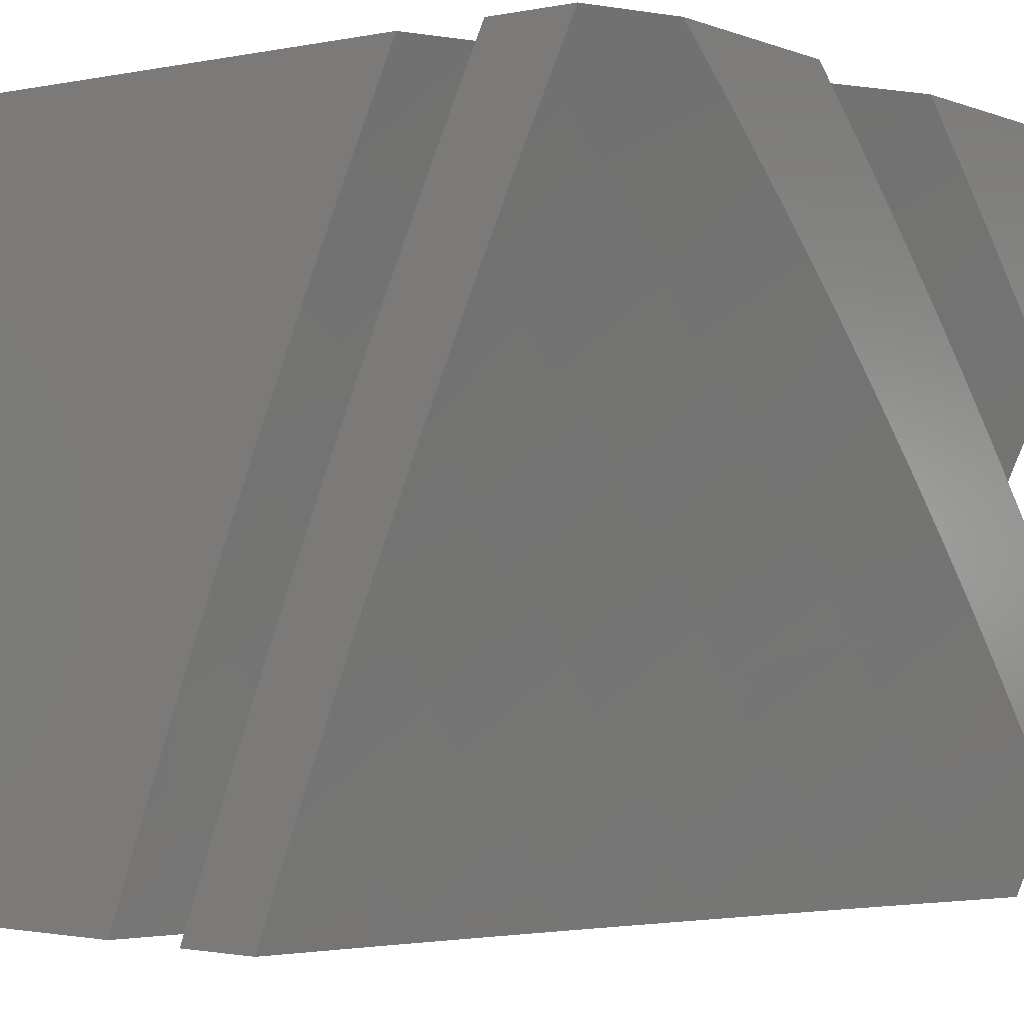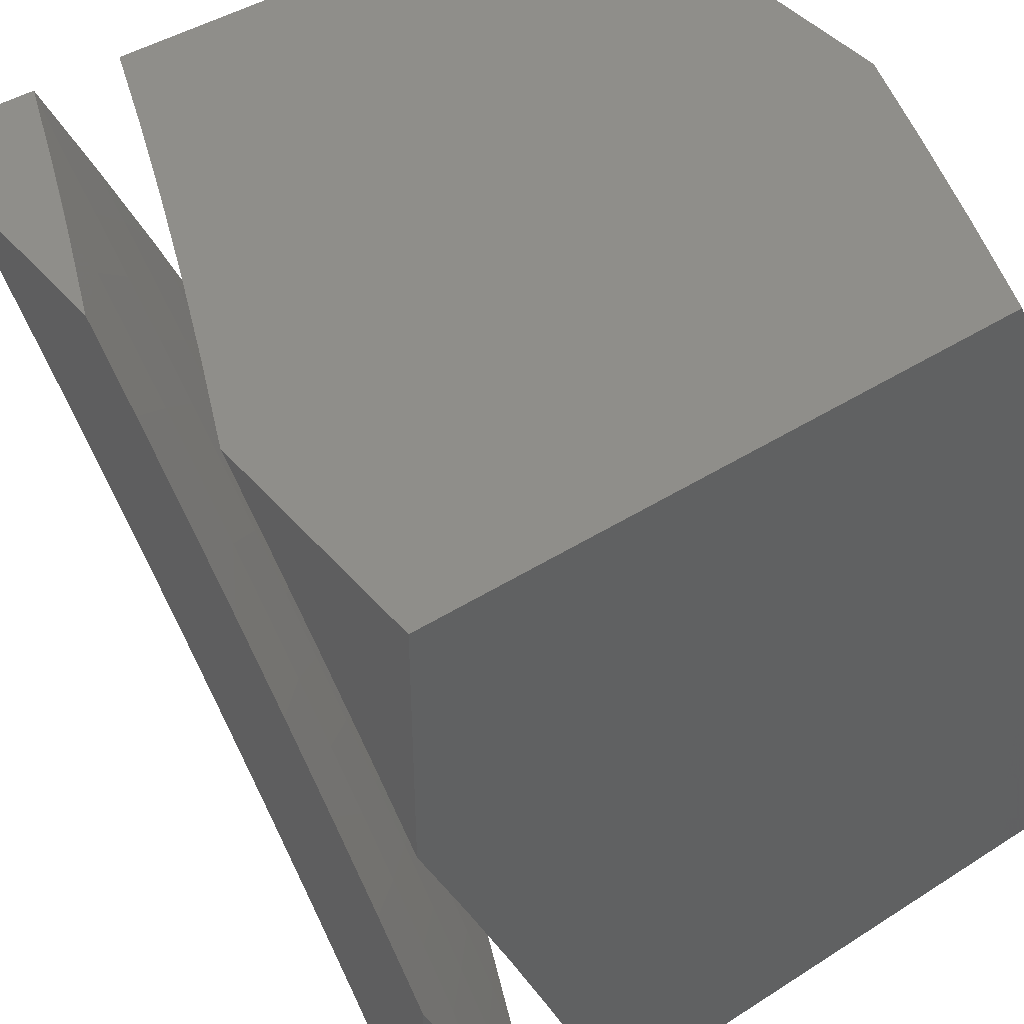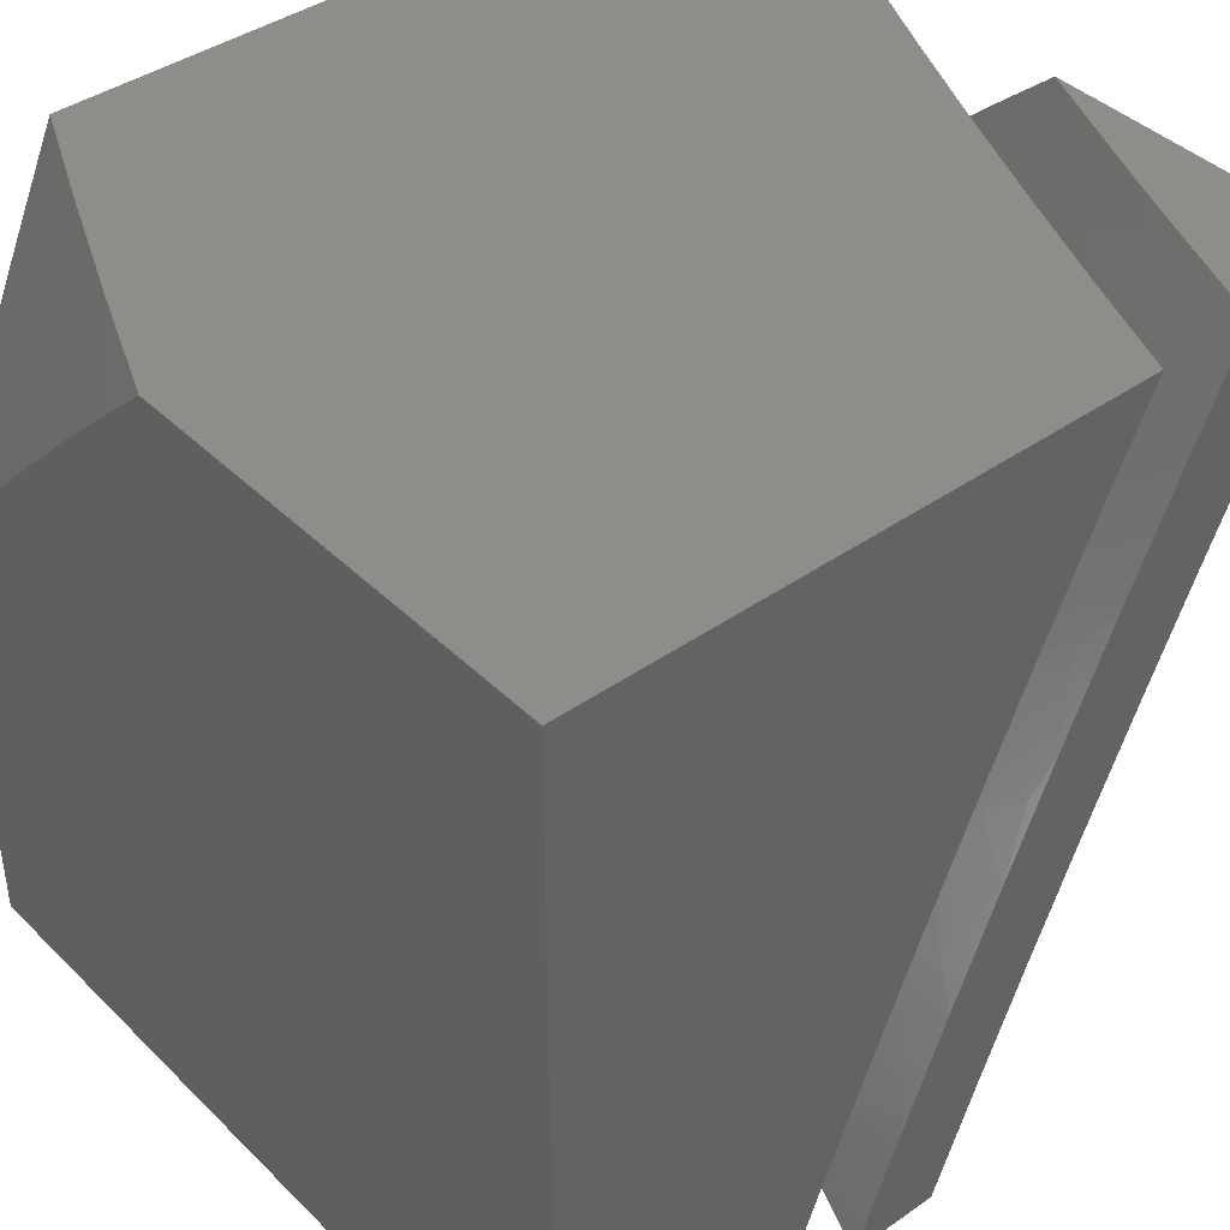
<metadata>
{"format":"stl","ext":"stl","renderer":"f3d","projection":"perspective","resolution":1024,"background":"white","views":[{"elev":-1.4,"azim":-53.6,"up":"+Y"},{"elev":43.2,"azim":52.9,"up":"+Y"},{"elev":41.1,"azim":-130.4,"up":"+Y"}]}
</metadata>
<code>
# stl→obj: 320 verts, 632 faces
v 4.145 4 -10.43
v 4.125 4.072 -10.41
v 4 4 -10.48
v 4.072 4.125 -10.41
v 4 4.145 -10.43
v 4.018 4.178 -10.41
v 4 4.29 -10.37
v 4.058 4.331 -10.33
v 4.001 4.384 -10.33
v 4.152 4.432 -10.25
v 4.094 4.486 -10.25
v 4.246 4.532 -10.17
v 4.186 4.587 -10.17
v 4.339 4.631 -10.09
v 4.278 4.687 -10.09
v 4.378 4.777 -10
v 4.217 4.742 -10.09
v 4.294 4.853 -10
v 4.154 4.796 -10.09
v 4.209 4.927 -10
v 4.092 4.85 -10.09
v 4.122 5 -10
v 4.028 4.903 -10.09
v 4.081 5 -10.02
v 4.041 5 -10.03
v 4.178 4.018 -10.41
v 4.29 4 -10.37
v 4.331 4.058 -10.33
v 4.384 4.001 -10.33
v 4.486 4.094 -10.25
v 4.434 4 -10.31
v 4.538 4.036 -10.25
v 4.577 4 -10.25
v 4.641 4.126 -10.17
v 4.694 4.066 -10.17
v 4.796 4.154 -10.09
v 4.85 4.092 -10.09
v 4.927 4.209 -10
v 5 4.122 -10
v 4.903 4.028 -10.09
v 5 4.081 -10.02
v 5 4.041 -10.03
v 5 4 -10.05
v 4.86 4 -10.12
v 4.746 4.004 -10.17
v 4.719 4 -10.18
v 4.853 4.294 -10
v 4.742 4.217 -10.09
v 4.587 4.186 -10.17
v 4.432 4.152 -10.25
v 4.278 4.114 -10.33
v 4.777 4.378 -10
v 4.687 4.278 -10.09
v 4.532 4.246 -10.17
v 4.377 4.21 -10.25
v 4.224 4.17 -10.33
v 4.631 4.339 -10.09
v 4.7 4.461 -10
v 4.574 4.398 -10.09
v 4.622 4.542 -10
v 4.516 4.458 -10.09
v 4.542 4.622 -10
v 4.458 4.516 -10.09
v 4.398 4.574 -10.09
v 4.304 4.476 -10.17
v 4.461 4.7 -10
v 4 5 -10.05
v 4 4.86 -10.12
v 4.004 4.746 -10.17
v 4.066 4.694 -10.17
v 4.126 4.641 -10.17
v 4 4.719 -10.18
v 4 4.577 -10.25
v 4.036 4.538 -10.25
v 4 4.434 -10.31
v 4.362 4.42 -10.17
v 4.42 4.362 -10.17
v 4.476 4.304 -10.17
v 4.266 4.322 -10.25
v 4.322 4.266 -10.25
v 4.21 4.377 -10.25
v 4.114 4.278 -10.33
v 4.17 4.224 -10.33
v 5 4.136 -10.11
v 5 4 -10.17
v 4.958 4.074 -10.16
v 4.86 4 -10.23
v 4.905 4.138 -10.16
v 4.81 4.058 -10.23
v 4.851 4.201 -10.16
v 4.757 4.12 -10.23
v 4.796 4.264 -10.16
v 4.703 4.181 -10.23
v 4.74 4.326 -10.16
v 4.648 4.242 -10.23
v 4.683 4.388 -10.16
v 4.592 4.302 -10.23
v 4.625 4.448 -10.16
v 4.536 4.362 -10.23
v 4.567 4.508 -10.16
v 4.478 4.421 -10.23
v 4.508 4.567 -10.16
v 4.421 4.478 -10.23
v 4.448 4.625 -10.16
v 4.362 4.536 -10.23
v 4.388 4.683 -10.16
v 4.302 4.592 -10.23
v 4.326 4.74 -10.16
v 4.242 4.648 -10.23
v 4.264 4.796 -10.16
v 4.181 4.703 -10.23
v 4.201 4.851 -10.16
v 4.12 4.757 -10.23
v 4.138 4.905 -10.16
v 4.058 4.81 -10.23
v 4 4.86 -10.23
v 4 4.719 -10.3
v 4.038 4.662 -10.31
v 4.098 4.609 -10.31
v 4 4.576 -10.36
v 4.014 4.514 -10.38
v 4 4.434 -10.42
v 4.073 4.462 -10.38
v 4.13 4.408 -10.38
v 4.158 4.555 -10.31
v 4.217 4.501 -10.31
v 4.719 4 -10.3
v 4.662 4.038 -10.31
v 4.576 4 -10.36
v 4.609 4.098 -10.31
v 4.514 4.014 -10.38
v 4.555 4.158 -10.31
v 4.462 4.073 -10.38
v 4.501 4.217 -10.31
v 4.408 4.13 -10.38
v 4.445 4.275 -10.31
v 4.354 4.187 -10.38
v 4.389 4.332 -10.31
v 4.299 4.244 -10.38
v 4.332 4.389 -10.31
v 4.244 4.299 -10.38
v 4.275 4.445 -10.31
v 4.187 4.354 -10.38
v 4.434 4 -10.42
v 4.316 4.043 -10.46
v 4.29 4 -10.48
v 4.17 4.01 -10.53
v 4.145 4 -10.54
v 4.118 4.064 -10.53
v 4 4 -10.6
v 4.064 4.118 -10.53
v 4 4.145 -10.54
v 4.01 4.17 -10.53
v 4 4.29 -10.48
v 4.099 4.263 -10.46
v 4.043 4.316 -10.46
v 4.074 4.958 -10.16
v 4 5 -10.17
v 4.136 5 -10.11
v 4.27 5 -10.06
v 4.218 4.999 -10.08
v 4.282 4.944 -10.08
v 4.405 5 -10
v 4.346 4.888 -10.08
v 4.494 4.92 -10
v 4.41 4.831 -10.08
v 4.472 4.773 -10.08
v 4.582 4.838 -10
v 4.534 4.714 -10.08
v 4.669 4.754 -10
v 4.595 4.655 -10.08
v 4.754 4.669 -10
v 4.655 4.595 -10.08
v 4.714 4.534 -10.08
v 4.838 4.582 -10
v 4.773 4.472 -10.08
v 4.92 4.494 -10
v 4.831 4.41 -10.08
v 4.888 4.346 -10.08
v 5 4.405 -10
v 4.944 4.282 -10.08
v 5 4.27 -10.06
v 4.999 4.218 -10.08
v 4.209 4.154 -10.46
v 4.263 4.099 -10.46
v 4.154 4.209 -10.46
v 5 4 -10.28
v 4.86 4 -10.35
v 5 4 -11
v 4.718 4 -10.42
v 4.576 4 -10.48
v 4.433 4 -10.54
v 4.29 4 -10.6
v 4 4 -11
v 4.145 4 -10.65
v 4 4 -10.71
v 4 4.145 -10.65
v 4 4.29 -10.6
v 4 5 -11
v 4 4.433 -10.54
v 4 4.576 -10.48
v 4 4.718 -10.42
v 4 4.86 -10.35
v 4 5 -10.28
v 5 4.707 -10.94
v 5 4.271 -10.18
v 5 4.56 -11
v 5 4.136 -10.23
v 5 4.406 -10.12
v 5 4.854 -10.87
v 5 4.539 -10.06
v 5 5 -10.81
v 5 4.672 -10
v 5 5 -10
v 4.672 5 -10
v 4.756 4.92 -10
v 4.839 4.839 -10
v 4.92 4.756 -10
v 4.854 5 -10.87
v 4.539 5 -10.06
v 4.406 5 -10.12
v 4.707 5 -10.94
v 4.271 5 -10.18
v 4.56 5 -11
v 4.136 5 -10.23
v 4.636 4.929 -11
v 4.711 4.858 -11
v 4.785 4.785 -11
v 4.858 4.711 -11
v 4.929 4.636 -11
v 4.123 4.069 -10.64
v 4.069 4.123 -10.64
v 4.015 4.175 -10.64
v 4.053 4.325 -10.56
v 4.086 4.477 -10.49
v 4.028 4.529 -10.49
v 4.176 4.575 -10.41
v 4.116 4.629 -10.41
v 4.265 4.672 -10.33
v 4.204 4.727 -10.33
v 4.353 4.769 -10.25
v 4.291 4.825 -10.25
v 4.441 4.865 -10.17
v 4.377 4.922 -10.17
v 4.312 4.979 -10.17
v 4.227 4.881 -10.25
v 4.163 4.935 -10.25
v 4.079 4.835 -10.33
v 4.016 4.888 -10.33
v 4.099 4.989 -10.25
v 4.175 4.015 -10.64
v 4.325 4.053 -10.56
v 4.477 4.086 -10.49
v 4.529 4.028 -10.49
v 4.629 4.116 -10.41
v 4.682 4.055 -10.41
v 4.835 4.079 -10.33
v 4.888 4.016 -10.33
v 4.989 4.099 -10.25
v 4.935 4.163 -10.25
v 4.881 4.227 -10.25
v 4.979 4.312 -10.17
v 4.825 4.291 -10.25
v 4.922 4.377 -10.17
v 4.769 4.353 -10.25
v 4.865 4.441 -10.17
v 4.712 4.415 -10.25
v 4.807 4.503 -10.17
v 4.654 4.476 -10.25
v 4.748 4.566 -10.17
v 4.595 4.536 -10.25
v 4.688 4.627 -10.17
v 4.536 4.595 -10.25
v 4.627 4.688 -10.17
v 4.476 4.654 -10.25
v 4.566 4.748 -10.17
v 4.415 4.712 -10.25
v 4.503 4.807 -10.17
v 4.96 4.527 -10.09
v 4.84 4.655 -10.09
v 4.901 4.592 -10.09
v 4.779 4.718 -10.09
v 4.718 4.779 -10.09
v 4.655 4.84 -10.09
v 4.592 4.901 -10.09
v 4.527 4.96 -10.09
v 4.142 4.782 -10.33
v 4.055 4.682 -10.41
v 4.444 4.502 -10.33
v 4.502 4.444 -10.33
v 4.56 4.385 -10.33
v 4.616 4.325 -10.33
v 4.672 4.265 -10.33
v 4.727 4.204 -10.33
v 4.782 4.142 -10.33
v 4.351 4.408 -10.41
v 4.408 4.351 -10.41
v 4.465 4.293 -10.41
v 4.52 4.235 -10.41
v 4.575 4.176 -10.41
v 4.385 4.56 -10.33
v 4.325 4.616 -10.33
v 4.258 4.314 -10.49
v 4.314 4.258 -10.49
v 4.369 4.201 -10.49
v 4.423 4.144 -10.49
v 4.293 4.465 -10.41
v 4.235 4.52 -10.41
v 4.164 4.218 -10.56
v 4.218 4.164 -10.56
v 4.272 4.109 -10.56
v 4.201 4.369 -10.49
v 4.144 4.423 -10.49
v 4.109 4.272 -10.56
v 4.952 4.76 -10.94
v 4.889 4.825 -10.94
v 4.961 4.896 -10.87
v 4.896 4.961 -10.87
v 4.825 4.889 -10.94
v 4.76 4.952 -10.94
f 1 2 3
f 3 2 4
f 3 4 5
f 5 4 6
f 5 6 7
f 7 6 8
f 7 8 9
f 9 8 10
f 9 10 11
f 11 10 12
f 11 12 13
f 13 12 14
f 13 14 15
f 15 14 16
f 15 16 17
f 17 16 18
f 17 18 19
f 19 18 20
f 19 20 21
f 21 20 22
f 21 22 23
f 23 22 24
f 23 24 25
f 2 1 26
f 26 1 27
f 26 27 28
f 28 27 29
f 28 29 30
f 30 29 31
f 30 31 32
f 32 31 33
f 32 33 34
f 34 33 35
f 34 35 36
f 36 35 37
f 36 37 38
f 38 37 39
f 39 37 40
f 39 40 41
f 41 40 42
f 42 40 43
f 43 40 44
f 44 40 37
f 44 37 45
f 45 37 35
f 45 35 46
f 46 35 33
f 27 31 29
f 46 44 45
f 38 47 36
f 36 47 48
f 36 48 34
f 34 48 49
f 34 49 30
f 30 49 50
f 30 50 28
f 28 50 51
f 28 51 26
f 26 51 2
f 47 52 48
f 48 52 53
f 48 53 49
f 49 53 54
f 49 54 50
f 50 54 55
f 50 55 51
f 51 55 56
f 51 56 2
f 2 56 4
f 53 52 57
f 57 52 58
f 57 58 59
f 59 58 60
f 59 60 61
f 61 60 62
f 61 62 63
f 63 62 64
f 63 64 65
f 65 64 12
f 65 12 10
f 62 66 64
f 64 66 14
f 64 14 12
f 66 16 14
f 25 67 23
f 23 67 68
f 23 68 21
f 21 68 69
f 21 69 19
f 19 69 70
f 19 70 17
f 17 70 71
f 17 71 15
f 15 71 13
f 68 72 69
f 69 72 70
f 72 73 70
f 70 73 71
f 71 73 74
f 74 73 75
f 74 75 11
f 11 75 9
f 75 7 9
f 63 76 61
f 61 76 77
f 61 77 59
f 59 77 78
f 59 78 57
f 57 78 54
f 57 54 53
f 76 79 77
f 77 79 80
f 77 80 78
f 78 80 55
f 78 55 54
f 63 65 76
f 76 65 81
f 76 81 79
f 79 81 82
f 79 82 83
f 83 82 6
f 83 6 4
f 79 83 80
f 80 83 56
f 80 56 55
f 83 4 56
f 32 34 30
f 65 10 81
f 81 10 8
f 81 8 82
f 82 8 6
f 74 11 13
f 74 13 71
f 84 85 86
f 86 85 87
f 86 87 88
f 88 87 89
f 88 89 90
f 90 89 91
f 90 91 92
f 92 91 93
f 92 93 94
f 94 93 95
f 94 95 96
f 96 95 97
f 96 97 98
f 98 97 99
f 98 99 100
f 100 99 101
f 100 101 102
f 102 101 103
f 102 103 104
f 104 103 105
f 104 105 106
f 106 105 107
f 106 107 108
f 108 107 109
f 108 109 110
f 110 109 111
f 110 111 112
f 112 111 113
f 112 113 114
f 114 113 115
f 114 115 116
f 116 115 117
f 117 115 113
f 117 113 118
f 118 113 119
f 118 119 120
f 120 119 121
f 120 121 122
f 122 121 123
f 122 123 124
f 124 123 125
f 124 125 126
f 126 125 109
f 126 109 107
f 87 127 89
f 89 127 91
f 91 127 128
f 128 127 129
f 128 129 130
f 130 129 131
f 130 131 132
f 132 131 133
f 132 133 134
f 134 133 135
f 134 135 136
f 136 135 137
f 136 137 138
f 138 137 139
f 138 139 140
f 140 139 141
f 140 141 142
f 142 141 143
f 142 143 126
f 126 143 124
f 129 144 131
f 131 144 133
f 133 144 145
f 145 144 146
f 145 146 147
f 147 146 148
f 147 148 149
f 149 148 150
f 149 150 151
f 151 150 152
f 151 152 153
f 153 152 154
f 153 154 155
f 155 154 156
f 155 156 124
f 124 156 122
f 154 122 156
f 120 117 118
f 114 116 157
f 157 116 158
f 157 158 159
f 160 161 159
f 159 161 114
f 159 114 157
f 161 160 162
f 162 160 163
f 162 163 164
f 164 163 165
f 164 165 166
f 166 165 167
f 166 167 106
f 106 167 104
f 165 168 167
f 167 168 169
f 167 169 104
f 104 169 102
f 168 170 169
f 169 170 171
f 169 171 102
f 102 171 100
f 170 172 171
f 171 172 173
f 171 173 100
f 100 173 98
f 173 172 174
f 174 172 175
f 174 175 176
f 176 175 177
f 176 177 178
f 178 177 179
f 178 179 92
f 92 179 90
f 177 180 179
f 179 180 181
f 179 181 90
f 90 181 88
f 180 182 181
f 181 182 183
f 181 183 88
f 88 183 84
f 88 84 86
f 182 84 183
f 93 91 128
f 95 93 130
f 130 93 128
f 95 130 132
f 178 92 94
f 97 95 132
f 97 132 134
f 176 178 94
f 176 94 96
f 137 135 145
f 145 135 133
f 99 97 134
f 99 134 136
f 174 176 96
f 174 96 98
f 149 184 147
f 147 184 185
f 147 185 145
f 145 185 137
f 137 185 139
f 139 185 184
f 139 184 141
f 141 184 186
f 141 186 143
f 143 186 155
f 143 155 124
f 184 149 186
f 186 149 151
f 186 151 155
f 155 151 153
f 99 136 101
f 101 136 138
f 101 138 103
f 103 138 140
f 103 140 105
f 105 140 142
f 105 142 107
f 107 142 126
f 174 98 173
f 166 106 108
f 111 109 125
f 121 119 123
f 123 119 125
f 164 166 108
f 164 108 110
f 113 111 119
f 119 111 125
f 162 164 110
f 162 110 112
f 161 162 112
f 161 112 114
f 22 20 163
f 163 20 18
f 163 18 165
f 165 18 16
f 165 16 168
f 168 16 66
f 168 66 170
f 170 66 62
f 170 62 172
f 172 62 60
f 172 60 58
f 172 58 175
f 175 58 52
f 175 52 177
f 177 52 47
f 177 47 180
f 180 47 38
f 180 38 39
f 180 39 182
f 182 39 41
f 182 41 42
f 182 42 84
f 84 42 43
f 84 43 85
f 43 44 85
f 85 44 87
f 87 44 46
f 87 46 127
f 127 46 33
f 127 33 129
f 129 33 31
f 129 31 144
f 144 31 27
f 144 27 146
f 146 27 1
f 146 1 148
f 148 1 3
f 148 3 150
f 150 3 152
f 152 3 5
f 152 5 154
f 154 5 7
f 154 7 122
f 122 7 75
f 122 75 120
f 120 75 73
f 120 73 117
f 117 73 72
f 117 72 116
f 116 72 68
f 116 68 158
f 158 68 67
f 158 67 159
f 159 67 25
f 159 25 160
f 160 25 24
f 160 24 22
f 22 163 160
f 187 188 189
f 189 188 190
f 189 190 191
f 191 192 189
f 189 192 193
f 189 193 194
f 194 193 195
f 194 195 196
f 196 197 194
f 194 197 198
f 194 198 199
f 199 198 200
f 199 200 201
f 201 202 199
f 199 202 203
f 199 203 204
f 205 206 207
f 207 206 208
f 207 208 189
f 189 208 187
f 206 205 209
f 209 205 210
f 209 210 211
f 211 210 212
f 211 212 213
f 213 212 214
f 215 216 214
f 214 216 217
f 214 217 218
f 218 213 214
f 219 220 212
f 212 220 215
f 212 215 214
f 220 219 221
f 221 219 222
f 221 222 223
f 223 222 224
f 223 224 225
f 225 224 199
f 225 199 204
f 224 226 199
f 199 226 194
f 194 226 227
f 194 227 228
f 228 229 194
f 194 229 230
f 194 230 189
f 189 230 207
f 195 231 196
f 196 231 232
f 196 232 197
f 197 232 233
f 197 233 198
f 198 233 234
f 198 234 200
f 200 234 235
f 200 235 236
f 236 235 237
f 236 237 238
f 238 237 239
f 238 239 240
f 240 239 241
f 240 241 242
f 242 241 243
f 242 243 244
f 244 243 221
f 244 221 245
f 245 221 223
f 245 223 246
f 246 223 247
f 246 247 248
f 248 247 249
f 248 249 203
f 203 249 204
f 204 249 250
f 204 250 225
f 225 250 247
f 225 247 223
f 231 195 251
f 251 195 193
f 251 193 252
f 252 193 192
f 252 192 253
f 253 192 254
f 253 254 255
f 255 254 191
f 255 191 256
f 256 191 190
f 256 190 257
f 257 190 188
f 257 188 258
f 258 188 187
f 258 187 259
f 259 187 208
f 259 208 260
f 260 208 206
f 260 206 261
f 261 206 262
f 261 262 263
f 263 262 264
f 263 264 265
f 265 264 266
f 265 266 267
f 267 266 268
f 267 268 269
f 269 268 270
f 269 270 271
f 271 270 272
f 271 272 273
f 273 272 274
f 273 274 275
f 275 274 276
f 275 276 277
f 277 276 278
f 277 278 241
f 241 278 243
f 192 191 254
f 206 209 262
f 262 209 264
f 264 209 279
f 279 209 211
f 279 211 213
f 218 280 213
f 213 280 281
f 213 281 279
f 279 281 268
f 279 268 266
f 280 218 282
f 282 218 217
f 282 217 283
f 283 217 216
f 283 216 284
f 284 216 215
f 284 215 285
f 285 215 286
f 285 286 243
f 243 286 221
f 215 220 286
f 286 220 221
f 203 202 248
f 248 202 287
f 248 287 246
f 246 287 242
f 246 242 244
f 287 202 288
f 288 202 201
f 288 201 238
f 238 201 236
f 201 200 236
f 283 274 282
f 282 274 272
f 282 272 280
f 280 272 270
f 280 270 281
f 281 270 268
f 274 283 276
f 276 283 284
f 276 284 278
f 278 284 285
f 278 285 243
f 273 289 271
f 271 289 290
f 271 290 269
f 269 290 291
f 269 291 267
f 267 291 292
f 267 292 265
f 265 292 293
f 265 293 263
f 263 293 294
f 263 294 261
f 261 294 295
f 261 295 260
f 260 295 257
f 260 257 259
f 259 257 258
f 289 296 290
f 290 296 297
f 290 297 291
f 291 297 298
f 291 298 292
f 292 298 299
f 292 299 293
f 293 299 300
f 293 300 294
f 294 300 255
f 294 255 295
f 295 255 256
f 295 256 257
f 289 273 301
f 301 273 275
f 301 275 302
f 302 275 277
f 302 277 239
f 239 277 241
f 296 303 297
f 297 303 304
f 297 304 298
f 298 304 305
f 298 305 299
f 299 305 306
f 299 306 300
f 300 306 253
f 300 253 255
f 296 289 307
f 307 289 301
f 307 301 308
f 308 301 302
f 308 302 237
f 237 302 239
f 303 309 304
f 304 309 310
f 304 310 305
f 305 310 311
f 305 311 306
f 306 311 252
f 306 252 253
f 303 296 312
f 312 296 307
f 312 307 313
f 313 307 308
f 313 308 235
f 235 308 237
f 309 232 310
f 310 232 231
f 310 231 311
f 311 231 251
f 311 251 252
f 309 303 314
f 314 303 312
f 314 312 234
f 234 312 313
f 234 313 235
f 232 309 233
f 233 309 314
f 233 314 234
f 264 279 266
f 245 246 244
f 288 238 240
f 288 240 287
f 287 240 242
f 250 249 247
f 207 230 205
f 205 230 315
f 205 315 210
f 210 315 316
f 210 316 317
f 317 316 318
f 317 318 212
f 212 318 219
f 219 318 319
f 219 319 320
f 320 319 227
f 320 227 226
f 230 229 315
f 315 229 316
f 229 228 316
f 316 228 319
f 316 319 318
f 228 227 319
f 224 222 226
f 226 222 320
f 222 219 320
f 212 210 317

</code>
